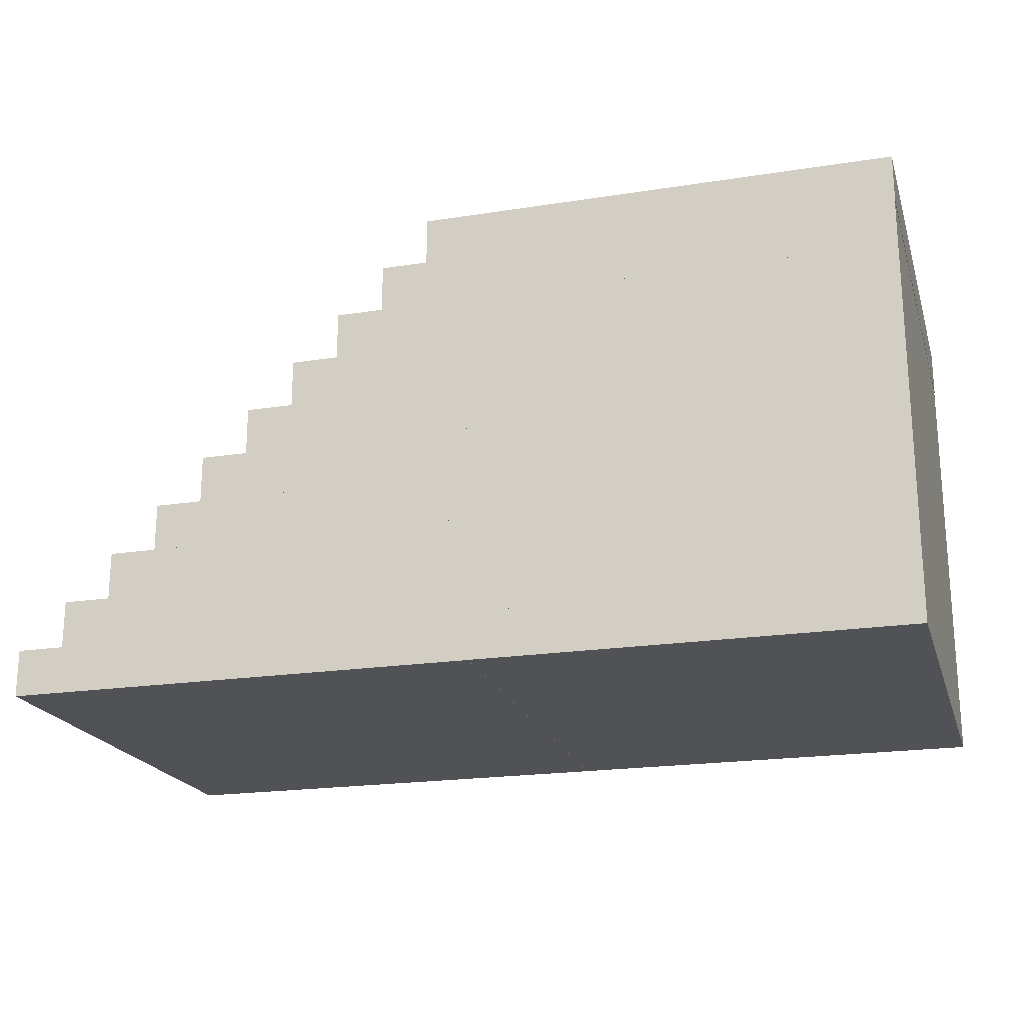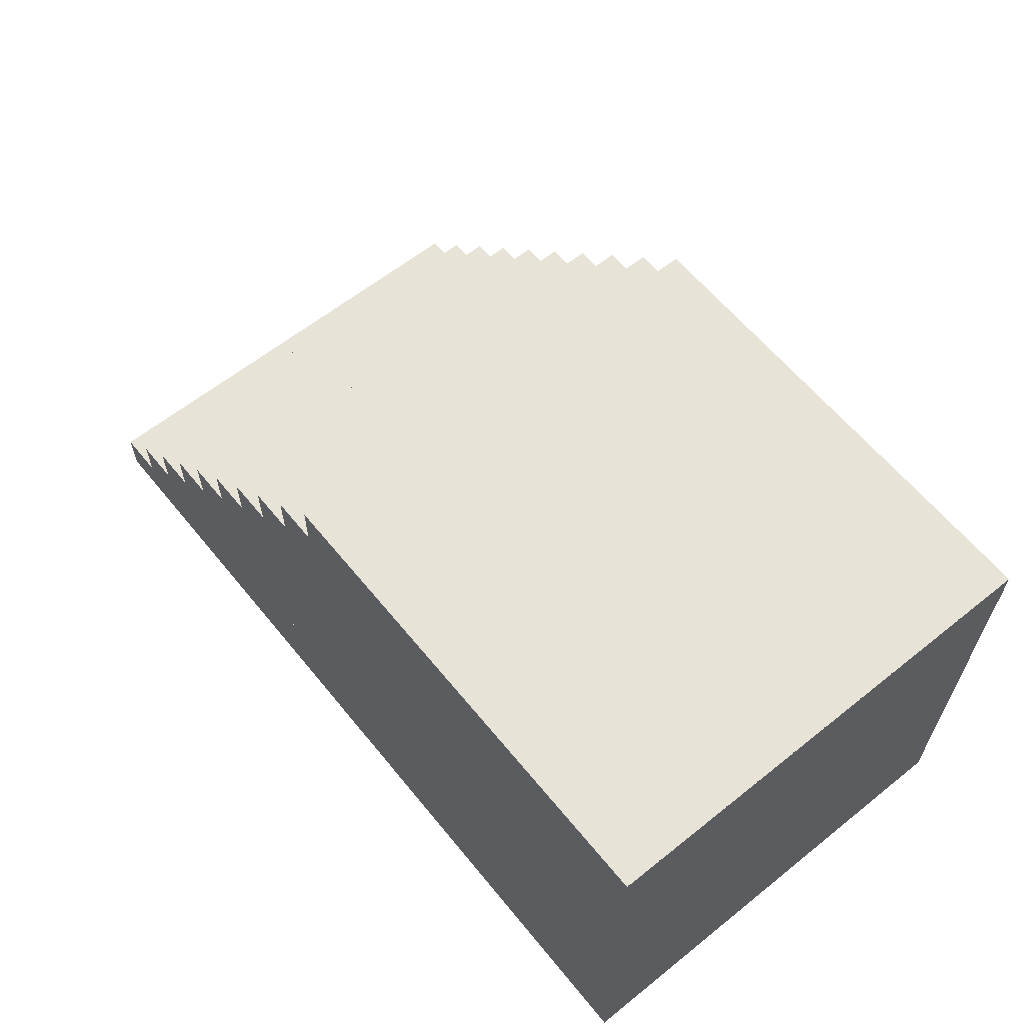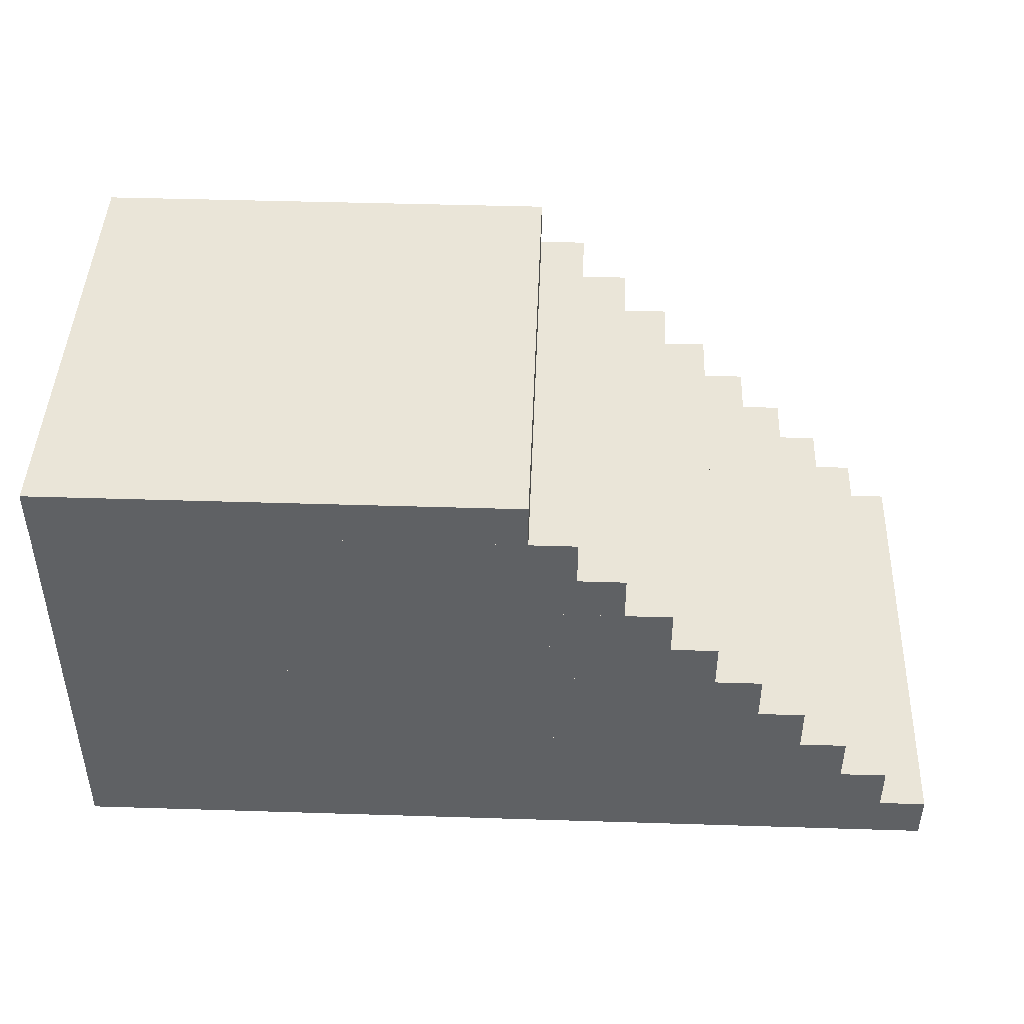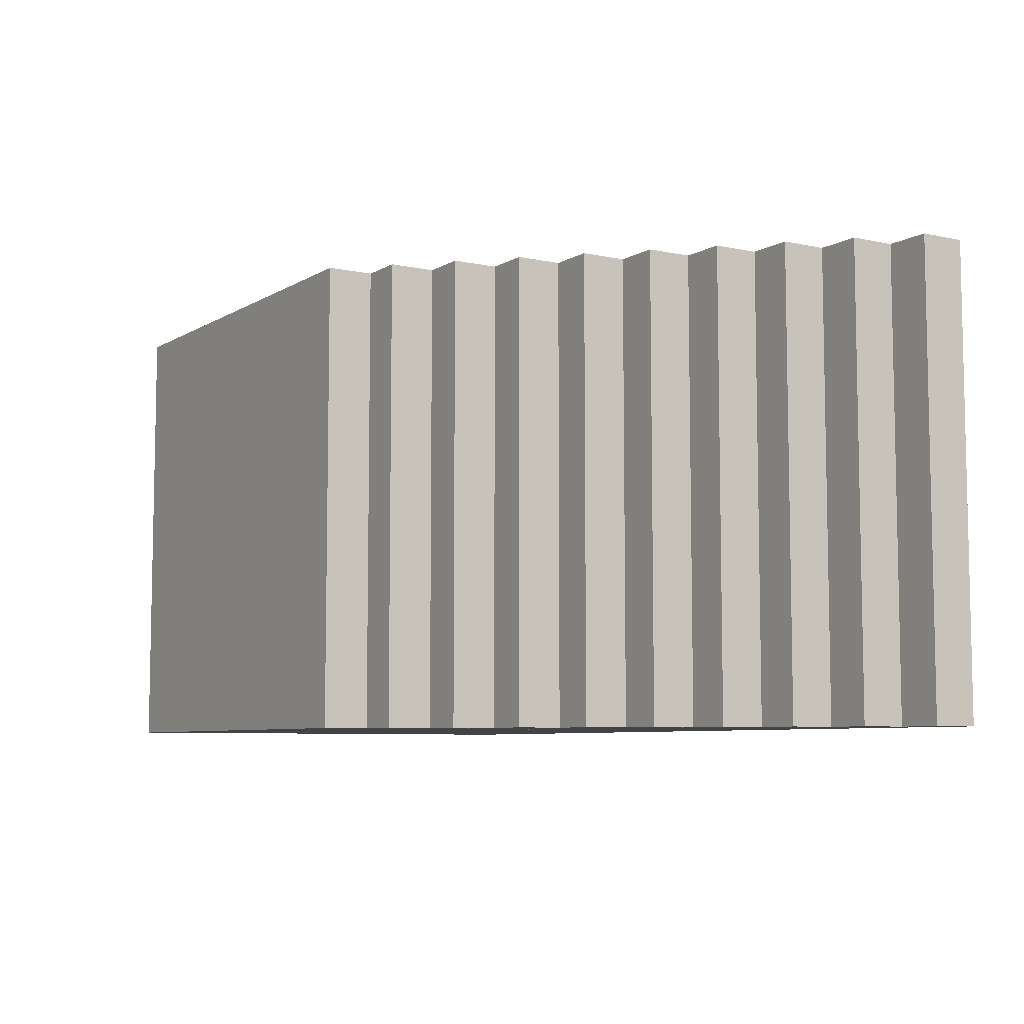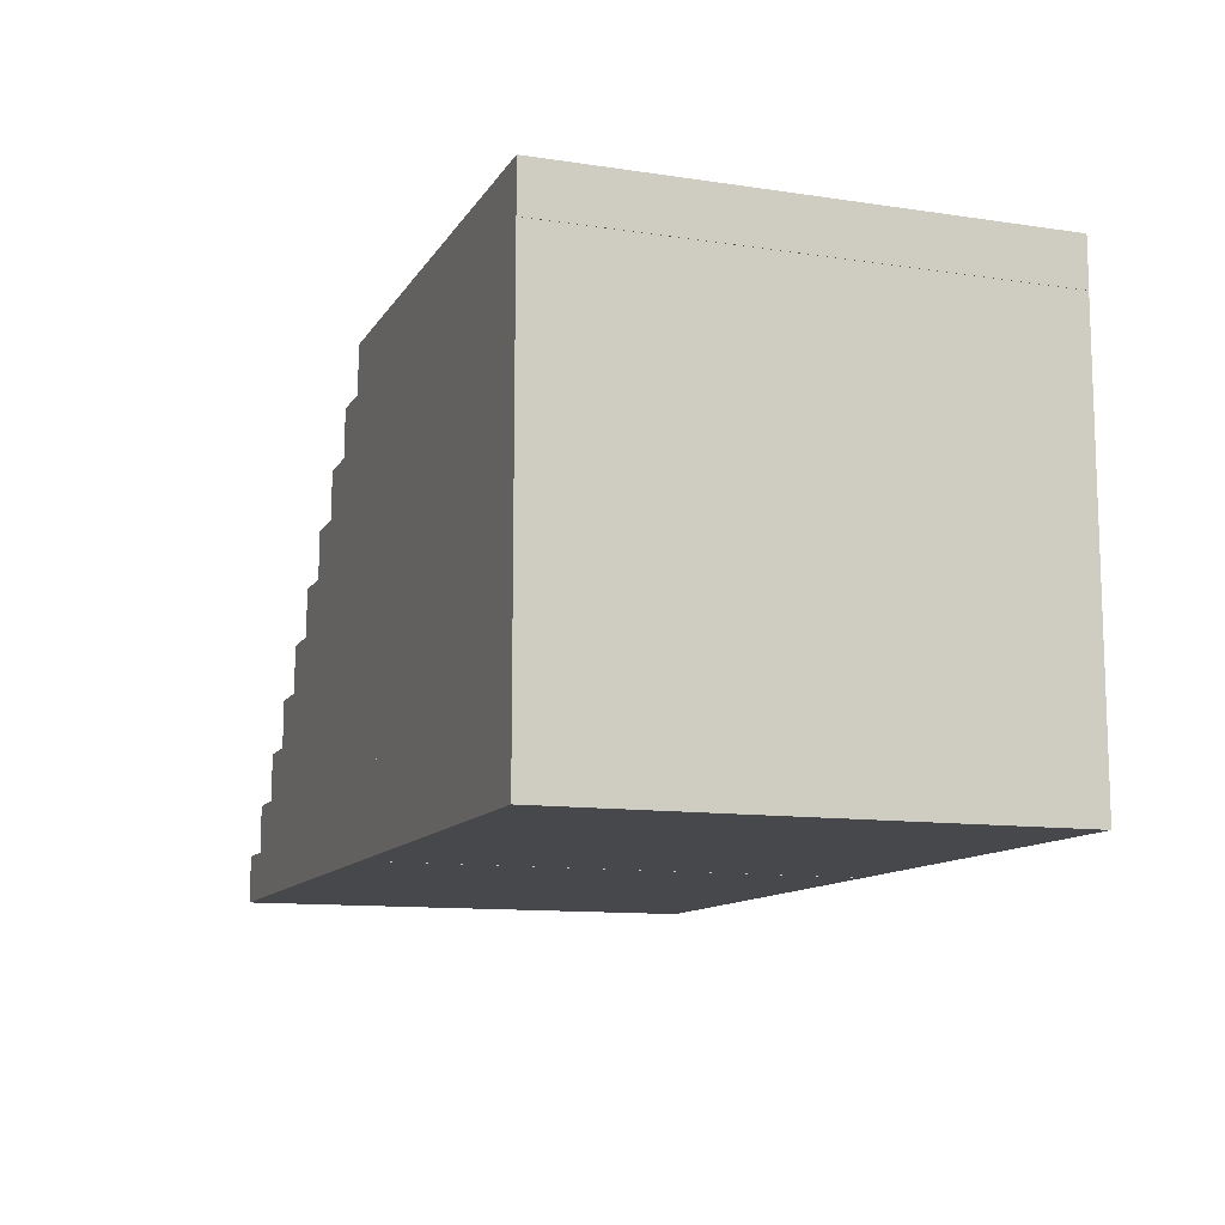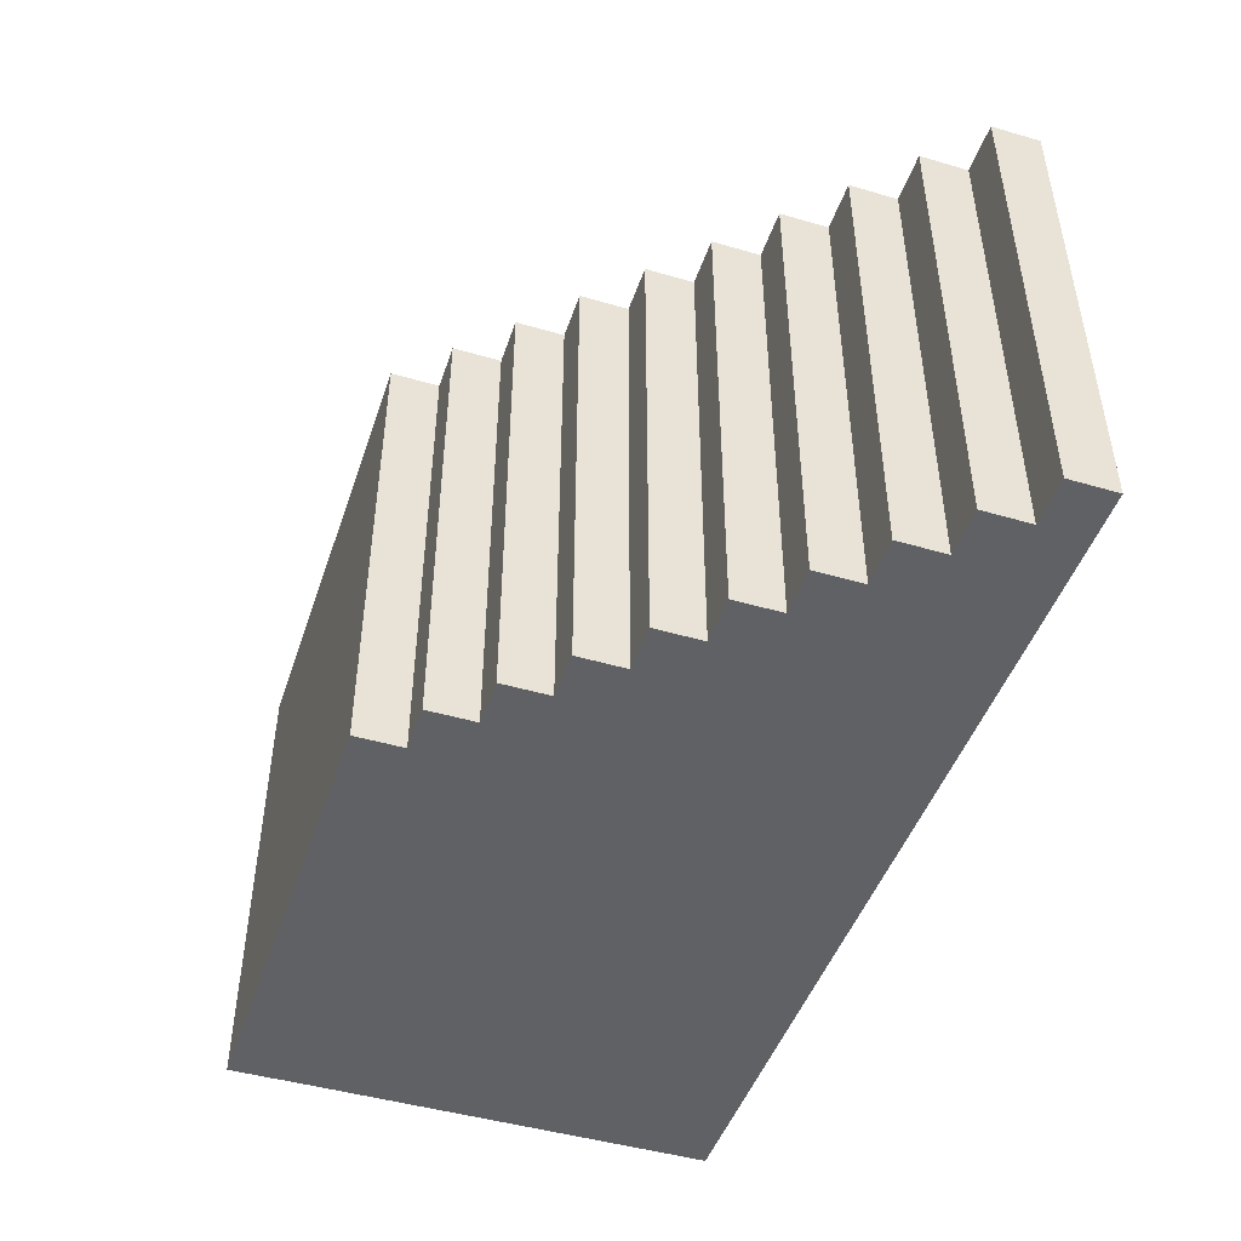
<metadata>
{"format":"obj","ext":"obj","renderer":"f3d","projection":"perspective","resolution":1024,"background":"white","views":[{"elev":-20.6,"azim":15.8,"up":"+Y"},{"elev":61.6,"azim":50.9,"up":"+Y"},{"elev":44.5,"azim":-177.9,"up":"+Y"},{"elev":-7.0,"azim":-121.9,"up":"+Z"},{"elev":-11.5,"azim":70.1,"up":"+Y"},{"elev":-46.5,"azim":-108.4,"up":"+Z"}]}
</metadata>
<code>
o Cube.010_Cube.011
v -1 -1 1
v -1 1 1
v -1 -1 -1
v -1 1 -1
v 1 -1 1
v 1 1 1
v 1 -1 -1
v 1 1 -1
v -0.7986 -0.8003 -1
v -0.7986 -1 -1
v -0.7986 -0.8003 1
v -0.7986 -1 1
v -2.799 -0.8003 -1
v -2.799 -1 -1
v -2.799 -0.8003 1
v -2.799 -1 1
v -0.5986 -0.6003 -1
v -0.5986 -0.8003 -1
v -0.5986 -0.6003 1
v -0.5986 -0.8003 1
v -2.599 -0.6003 -1
v -2.599 -0.8003 -1
v -2.599 -0.6003 1
v -2.599 -0.8003 1
v -0.3986 -0.4003 -1
v -0.3986 -0.6003 -1
v -0.3986 -0.4003 1
v -0.3986 -0.6003 1
v -2.399 -0.4003 -1
v -2.399 -0.6003 -1
v -2.399 -0.4003 1
v -2.399 -0.6003 1
v -0.1986 -0.2003 -1
v -0.1986 -0.4003 -1
v -0.1986 -0.2003 1
v -0.1986 -0.4003 1
v -2.199 -0.2003 -1
v -2.199 -0.4003 -1
v -2.199 -0.2003 1
v -2.199 -0.4003 1
v 0.001397 -0.000305 -1
v 0.001397 -0.2003 -1
v 0.001397 -0.000305 1
v 0.001397 -0.2003 1
v -1.999 -0.000305 -1
v -1.999 -0.2003 -1
v -1.999 -0.000305 1
v -1.999 -0.2003 1
v 0.2014 0.1997 -1
v 0.2014 -0.000305 -1
v 0.2014 0.1997 1
v 0.2014 -0.000305 1
v -1.799 0.1997 -1
v -1.799 -0.000305 -1
v -1.799 0.1997 1
v -1.799 -0.000305 1
v 0.4014 0.3997 -1
v 0.4014 0.1997 -1
v 0.4014 0.3997 1
v 0.4014 0.1997 1
v -1.599 0.3997 -1
v -1.599 0.1997 -1
v -1.599 0.3997 1
v -1.599 0.1997 1
v 0.6014 0.5997 -1
v 0.6014 0.3997 -1
v 0.6014 0.5997 1
v 0.6014 0.3997 1
v -1.399 0.5997 -1
v -1.399 0.3997 -1
v -1.399 0.5997 1
v -1.399 0.3997 1
v 0.8014 0.7997 -1
v 0.8014 0.5997 -1
v 0.8014 0.7997 1
v 0.8014 0.5997 1
v -1.199 0.7997 -1
v -1.199 0.5997 -1
v -1.199 0.7997 1
v -1.199 0.5997 1
v 1.001 0.9997 -1
v 1.001 0.7997 -1
v 1.001 0.9997 1
v 1.001 0.7997 1
v -0.9986 0.9997 -1
v -0.9986 0.7997 -1
v -0.9986 0.9997 1
v -0.9986 0.7997 1
f 1 2 4 3
f 3 4 8 7
f 7 8 6 5
f 5 6 2 1
f 3 7 5 1
f 8 4 2 6
f 9 13 15 11
f 12 11 15 16
f 16 15 13 14
f 14 10 12 16
f 10 9 11 12
f 14 13 9 10
f 17 21 23 19
f 20 19 23 24
f 24 23 21 22
f 22 18 20 24
f 18 17 19 20
f 22 21 17 18
f 25 29 31 27
f 28 27 31 32
f 32 31 29 30
f 30 26 28 32
f 26 25 27 28
f 30 29 25 26
f 33 37 39 35
f 36 35 39 40
f 40 39 37 38
f 38 34 36 40
f 34 33 35 36
f 38 37 33 34
f 41 45 47 43
f 44 43 47 48
f 48 47 45 46
f 46 42 44 48
f 42 41 43 44
f 46 45 41 42
f 49 53 55 51
f 52 51 55 56
f 56 55 53 54
f 54 50 52 56
f 50 49 51 52
f 54 53 49 50
f 57 61 63 59
f 60 59 63 64
f 64 63 61 62
f 62 58 60 64
f 58 57 59 60
f 62 61 57 58
f 65 69 71 67
f 68 67 71 72
f 72 71 69 70
f 70 66 68 72
f 66 65 67 68
f 70 69 65 66
f 73 77 79 75
f 76 75 79 80
f 80 79 77 78
f 78 74 76 80
f 74 73 75 76
f 78 77 73 74
f 81 85 87 83
f 84 83 87 88
f 88 87 85 86
f 86 82 84 88
f 82 81 83 84
f 86 85 81 82

</code>
